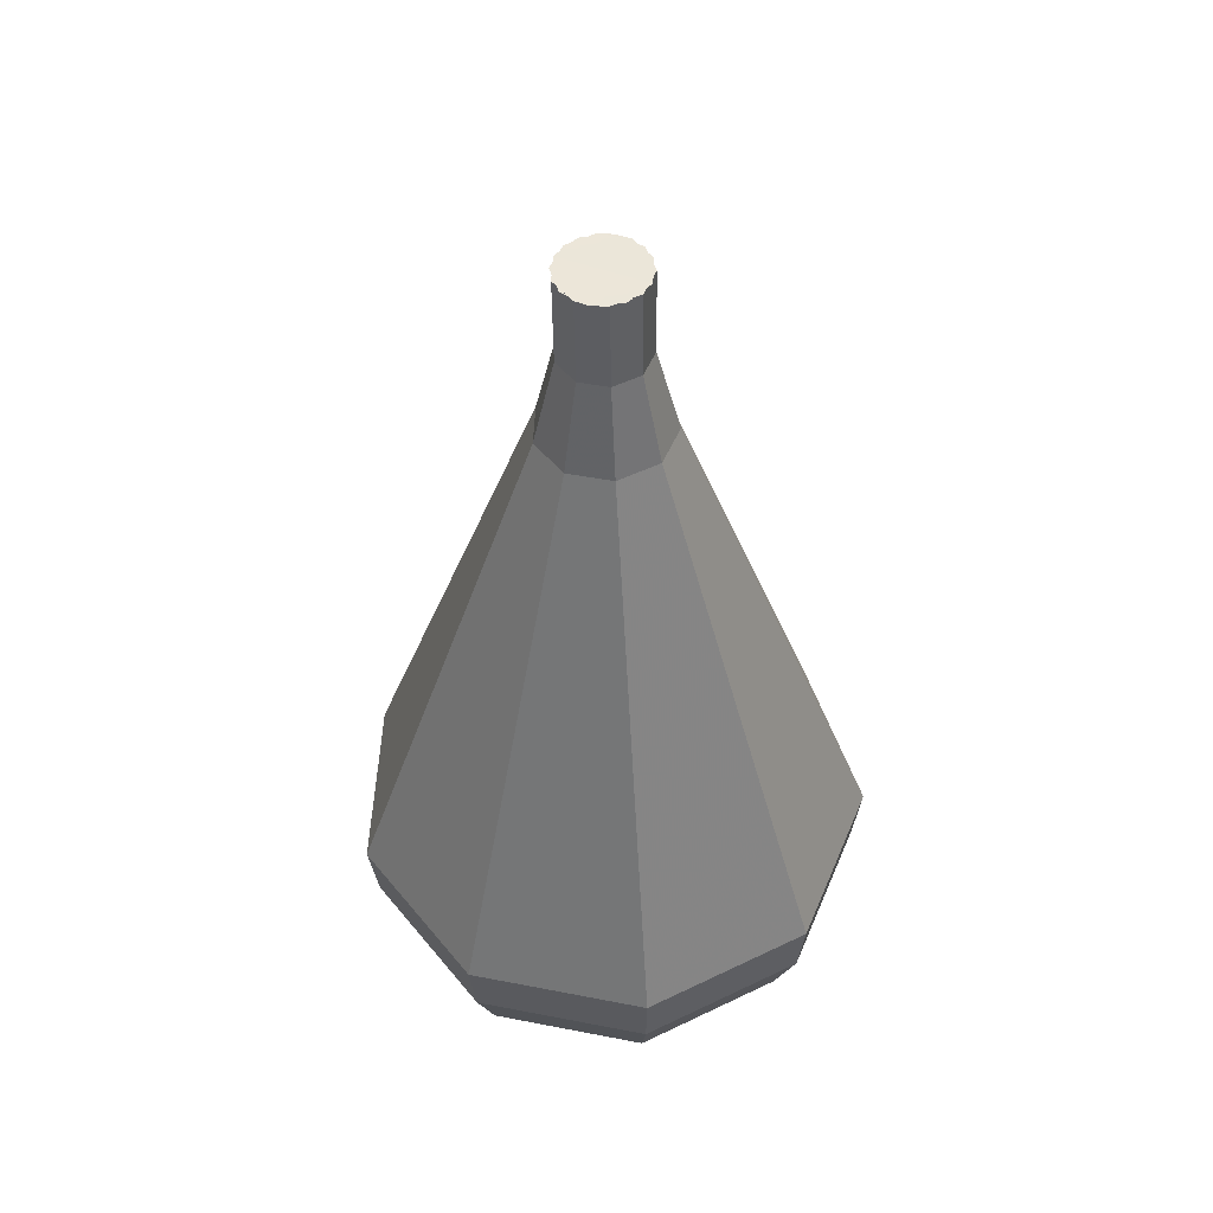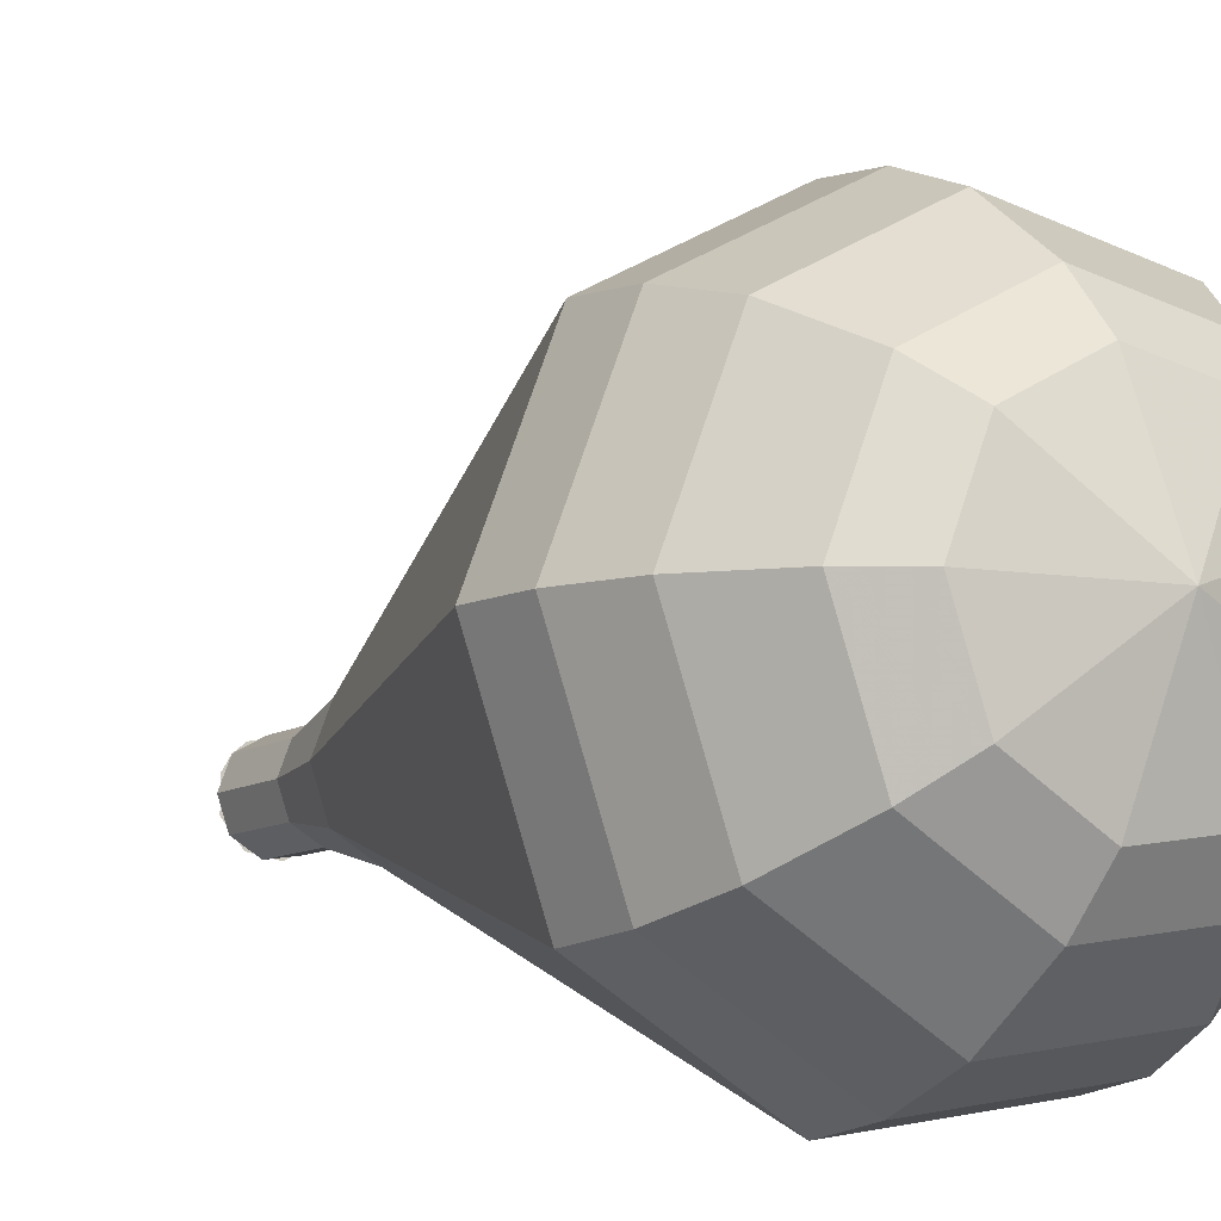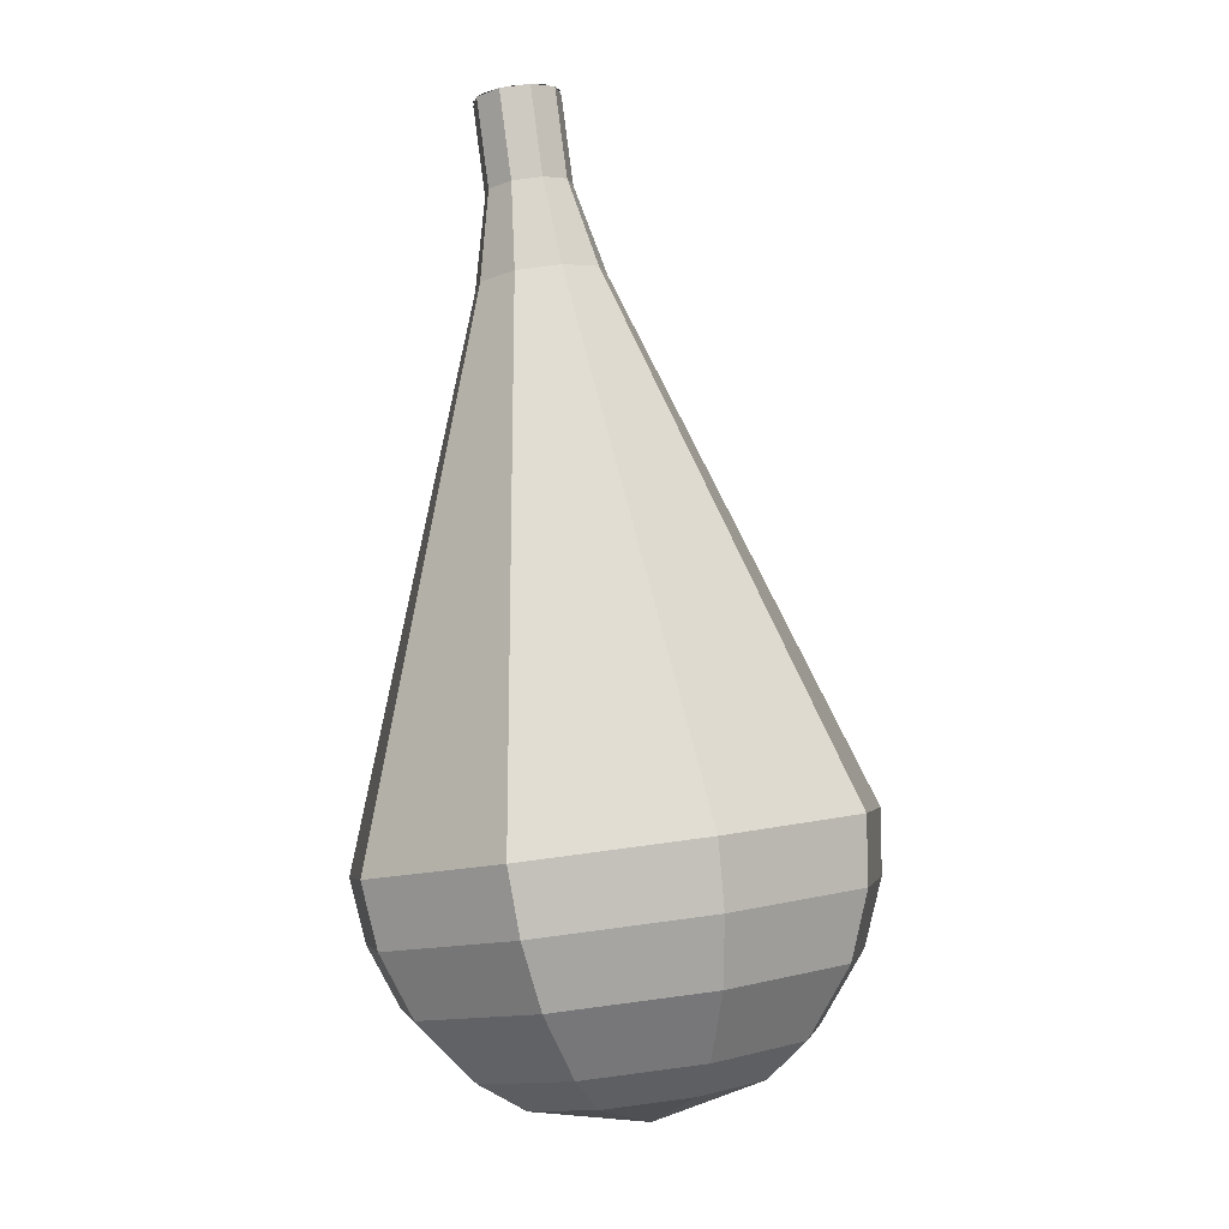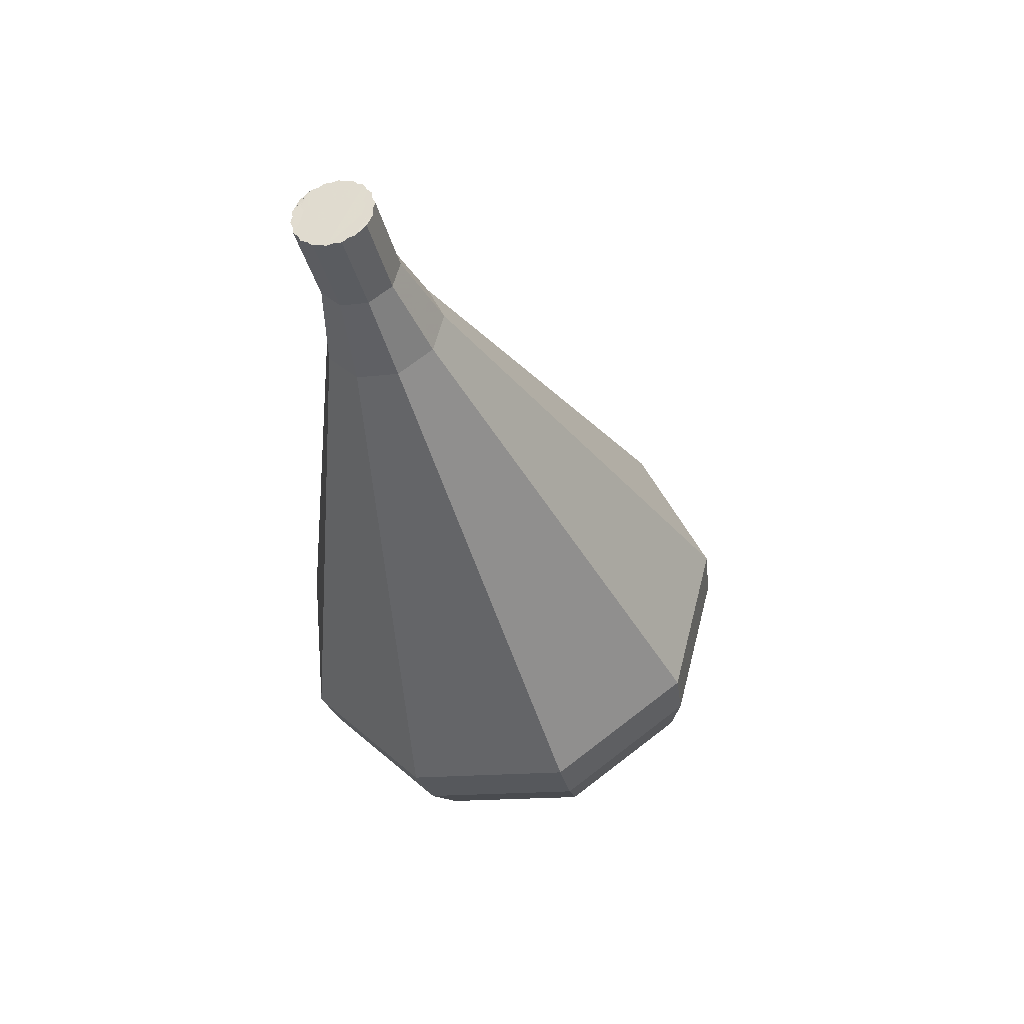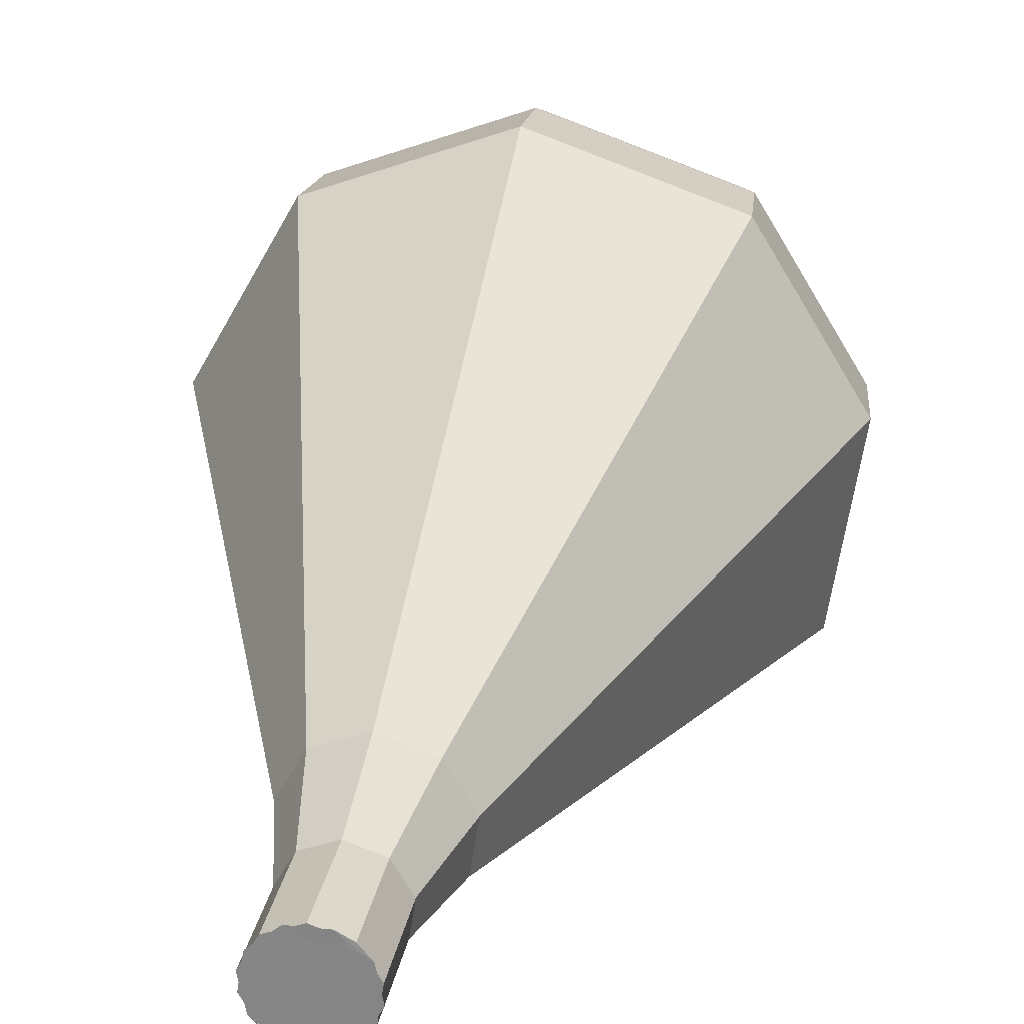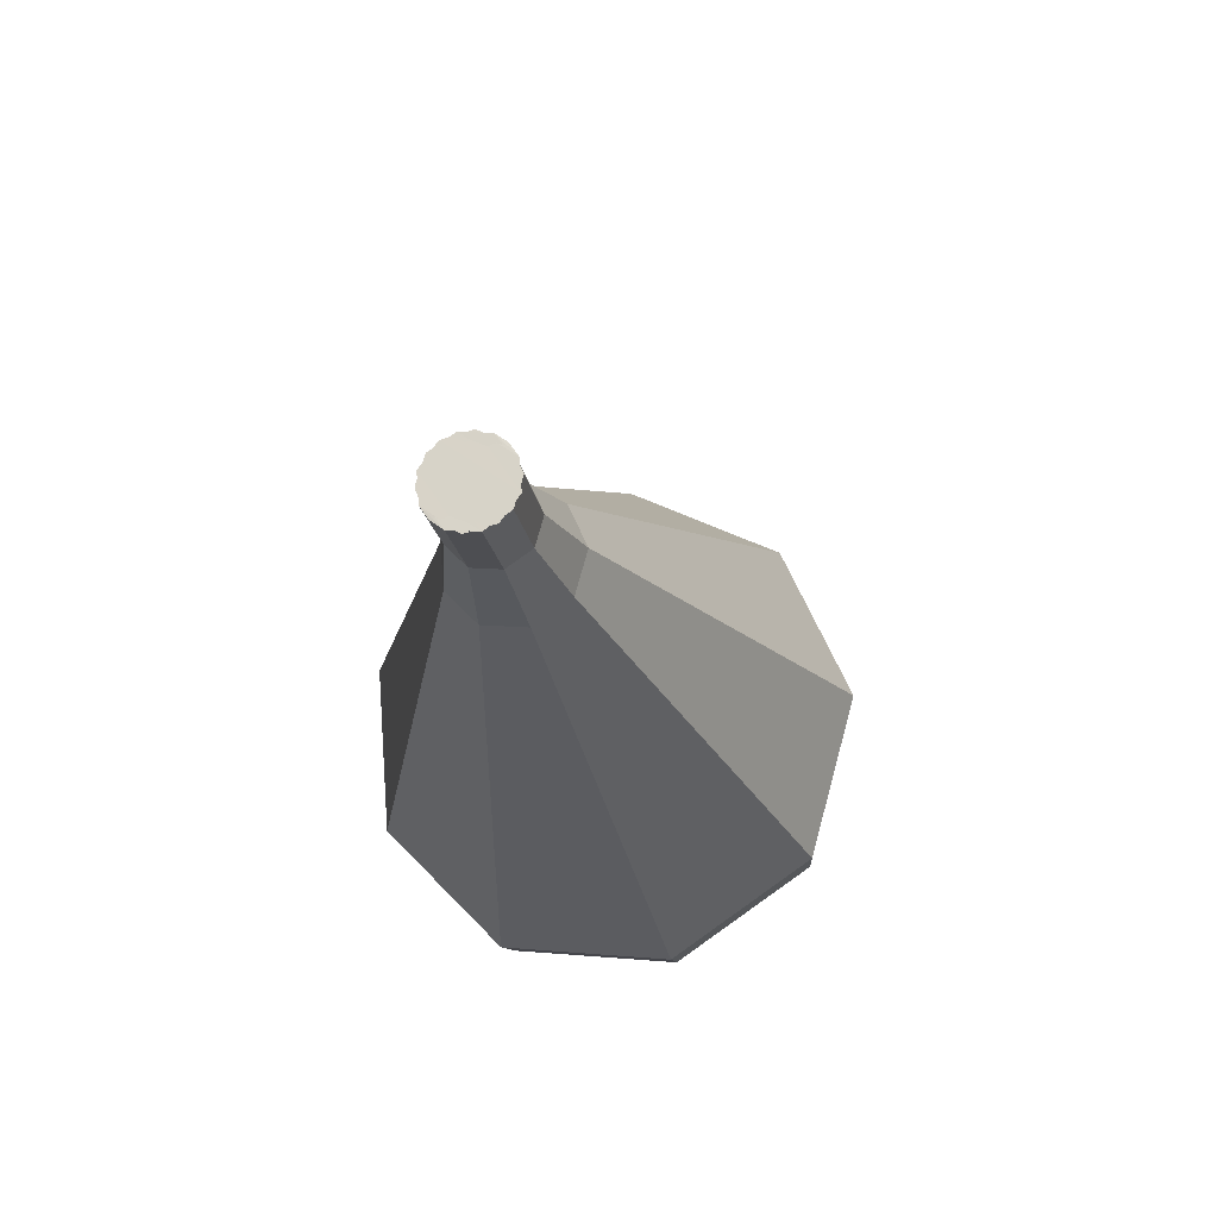
<metadata>
{"format":"obj","ext":"obj","renderer":"f3d","projection":"perspective","resolution":1024,"background":"white","views":[{"elev":35.7,"azim":-27.8,"up":"+Z"},{"elev":5.1,"azim":140.3,"up":"+Y"},{"elev":-16.8,"azim":1.0,"up":"+Z"},{"elev":60.7,"azim":83.7,"up":"+Z"},{"elev":13.3,"azim":2.8,"up":"+Y"},{"elev":60.1,"azim":6.2,"up":"+Z"}]}
</metadata>
<code>
g tube1
v 140.3 153.1 162
v 140.2 152.3 161.8
v 140.6 151.6 161.7
v 141.4 151.3 161.8
v 142.2 151.5 161.9
v 142.6 152.3 162.1
v 142.4 153.1 162.3
v 141.8 153.6 162.3
v 141 153.7 162.2
v 140.3 153.1 162
v 142.5 151.9 162
v 141.8 151.3 161.8
v 141 151.4 161.7
v 140.3 151.9 161.8
v 140.2 152.7 161.9
v 140.6 153.5 162.1
v 141.4 153.7 162.3
v 142.2 153.4 162.3
v 142.6 152.7 162.2
v 142.5 151.9 162
v 142.8 152.4 159.5
v 142.1 151.9 159.3
v 141.3 151.9 159.2
v 140.6 152.5 159.3
v 140.5 153.3 159.4
v 140.9 154 159.6
v 141.7 154.3 159.8
v 142.5 154 159.8
v 142.9 153.3 159.7
v 142.8 152.4 159.5
v 143.7 152.7 157
v 142.7 151.9 156.7
v 141.4 151.9 156.6
v 140.4 152.7 156.6
v 140.2 154 156.9
v 140.8 155.1 157.2
v 142 155.5 157.4
v 143.2 155 157.5
v 143.9 153.9 157.3
v 143.7 152.7 157
v 144.8 152.8 154.5
v 143.3 151.6 154.1
v 141.4 151.6 153.8
v 140 152.9 153.9
v 139.6 154.7 154.3
v 140.5 156.3 154.8
v 142.3 156.9 155.1
v 144.1 156.3 155.2
v 145.1 154.6 155
v 144.8 152.8 154.5
v 145.9 152.9 152
v 144 151.3 151.4
v 141.4 151.3 151.1
v 139.5 153 151.2
v 139 155.5 151.7
v 140.3 157.6 152.3
v 142.7 158.4 152.8
v 145.1 157.5 152.9
v 146.3 155.3 152.6
v 145.9 152.9 152
v 148.2 153 147
v 145.3 150.7 146.1
v 141.5 150.8 145.6
v 138.5 153.2 145.8
v 137.8 156.9 146.5
v 139.7 160.1 147.5
v 143.3 161.4 148.2
v 146.9 160 148.4
v 148.8 156.7 147.9
v 148.2 153 147
v 150.5 153.2 142
v 146.6 150.1 140.8
v 141.5 150.2 140.1
v 137.6 153.5 140.4
v 136.7 158.4 141.4
v 139.2 162.7 142.6
v 143.9 164.3 143.6
v 148.7 162.5 143.9
v 151.3 158.1 143.2
v 150.5 153.2 142
v 150.5 153.7 140.2
v 146.8 150.7 139
v 141.8 150.8 138.4
v 138 154 138.6
v 137.1 158.8 139.6
v 139.6 162.9 140.8
v 144.2 164.5 141.8
v 148.8 162.7 142
v 151.3 158.5 141.4
v 150.5 153.7 140.2
v 150.1 154.5 138.4
v 146.7 151.8 137.3
v 142.3 151.9 136.8
v 138.9 154.8 137
v 138.1 159 137.8
v 140.3 162.7 138.9
v 144.4 164.2 139.8
v 148.6 162.6 140
v 150.8 158.8 139.4
v 150.1 154.5 138.4
v 149 155.7 136.6
v 146.4 153.6 135.8
v 143.1 153.7 135.3
v 140.5 155.9 135.5
v 139.9 159.2 136.1
v 141.5 162 137
v 144.7 163.1 137.6
v 147.8 161.9 137.8
v 149.6 159 137.4
v 149 155.7 136.6
v 148 156.6 135.6
v 146.1 155.1 135.1
v 143.6 155.1 134.7
v 141.7 156.7 134.9
v 141.3 159.1 135.3
v 142.5 161.2 136
v 144.8 162 136.4
v 147.1 161.1 136.5
v 148.4 159 136.2
v 148 156.6 135.6
v 145 158.6 134.7
v 145 158.6 134.7
v 145 158.6 134.7
v 145 158.6 134.7
v 145 158.6 134.7
v 145 158.6 134.7
v 145 158.6 134.7
v 145 158.6 134.7
v 145 158.6 134.7
v 145 158.6 134.7
f 1 2 12
f 12 11 1
f 2 3 13
f 13 12 2
f 3 4 14
f 14 13 3
f 4 5 15
f 15 14 4
f 5 6 16
f 16 15 5
f 6 7 17
f 17 16 6
f 7 8 18
f 18 17 7
f 8 9 19
f 19 18 8
f 9 10 20
f 20 19 9
f 11 12 22
f 22 21 11
f 12 13 23
f 23 22 12
f 13 14 24
f 24 23 13
f 14 15 25
f 25 24 14
f 15 16 26
f 26 25 15
f 16 17 27
f 27 26 16
f 17 18 28
f 28 27 17
f 18 19 29
f 29 28 18
f 19 20 30
f 30 29 19
f 21 22 32
f 32 31 21
f 22 23 33
f 33 32 22
f 23 24 34
f 34 33 23
f 24 25 35
f 35 34 24
f 25 26 36
f 36 35 25
f 26 27 37
f 37 36 26
f 27 28 38
f 38 37 27
f 28 29 39
f 39 38 28
f 29 30 40
f 40 39 29
f 31 32 42
f 42 41 31
f 32 33 43
f 43 42 32
f 33 34 44
f 44 43 33
f 34 35 45
f 45 44 34
f 35 36 46
f 46 45 35
f 36 37 47
f 47 46 36
f 37 38 48
f 48 47 37
f 38 39 49
f 49 48 38
f 39 40 50
f 50 49 39
f 41 42 52
f 52 51 41
f 42 43 53
f 53 52 42
f 43 44 54
f 54 53 43
f 44 45 55
f 55 54 44
f 45 46 56
f 56 55 45
f 46 47 57
f 57 56 46
f 47 48 58
f 58 57 47
f 48 49 59
f 59 58 48
f 49 50 60
f 60 59 49
f 51 52 62
f 62 61 51
f 52 53 63
f 63 62 52
f 53 54 64
f 64 63 53
f 54 55 65
f 65 64 54
f 55 56 66
f 66 65 55
f 56 57 67
f 67 66 56
f 57 58 68
f 68 67 57
f 58 59 69
f 69 68 58
f 59 60 70
f 70 69 59
f 61 62 72
f 72 71 61
f 62 63 73
f 73 72 62
f 63 64 74
f 74 73 63
f 64 65 75
f 75 74 64
f 65 66 76
f 76 75 65
f 66 67 77
f 77 76 66
f 67 68 78
f 78 77 67
f 68 69 79
f 79 78 68
f 69 70 80
f 80 79 69
f 71 72 82
f 82 81 71
f 72 73 83
f 83 82 72
f 73 74 84
f 84 83 73
f 74 75 85
f 85 84 74
f 75 76 86
f 86 85 75
f 76 77 87
f 87 86 76
f 77 78 88
f 88 87 77
f 78 79 89
f 89 88 78
f 79 80 90
f 90 89 79
f 81 82 92
f 92 91 81
f 82 83 93
f 93 92 82
f 83 84 94
f 94 93 83
f 84 85 95
f 95 94 84
f 85 86 96
f 96 95 85
f 86 87 97
f 97 96 86
f 87 88 98
f 98 97 87
f 88 89 99
f 99 98 88
f 89 90 100
f 100 99 89
f 91 92 102
f 102 101 91
f 92 93 103
f 103 102 92
f 93 94 104
f 104 103 93
f 94 95 105
f 105 104 94
f 95 96 106
f 106 105 95
f 96 97 107
f 107 106 96
f 97 98 108
f 108 107 97
f 98 99 109
f 109 108 98
f 99 100 110
f 110 109 99
f 101 102 112
f 112 111 101
f 102 103 113
f 113 112 102
f 103 104 114
f 114 113 103
f 104 105 115
f 115 114 104
f 105 106 116
f 116 115 105
f 106 107 117
f 117 116 106
f 107 108 118
f 118 117 107
f 108 109 119
f 119 118 108
f 109 110 120
f 120 119 109
f 111 112 122
f 122 121 111
f 112 113 123
f 123 122 112
f 113 114 124
f 124 123 113
f 114 115 125
f 125 124 114
f 115 116 126
f 126 125 115
f 116 117 127
f 127 126 116
f 117 118 128
f 128 127 117
f 118 119 129
f 129 128 118
f 119 120 130
f 130 129 119
g

</code>
